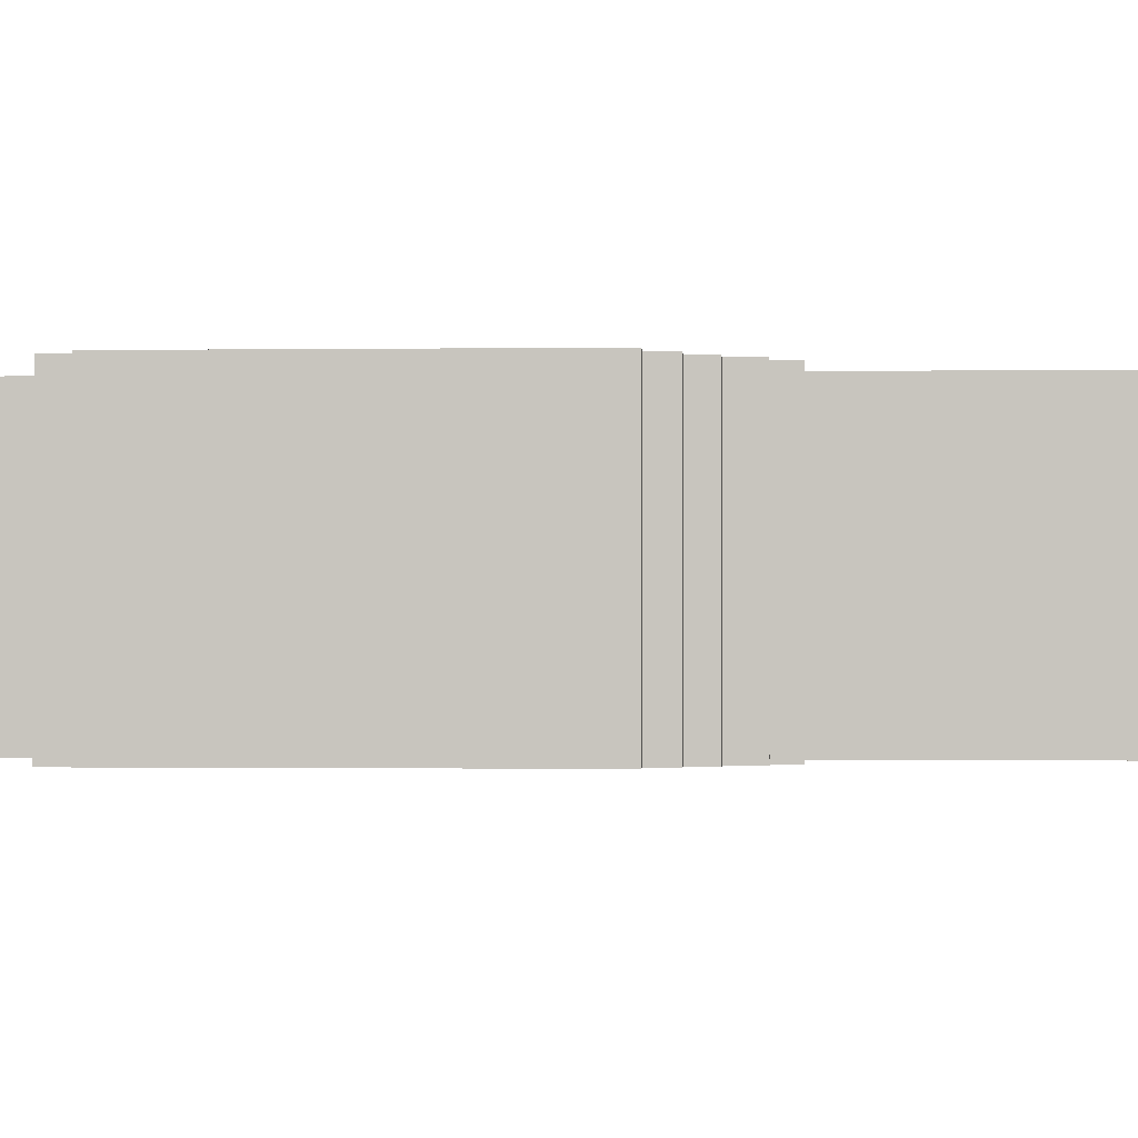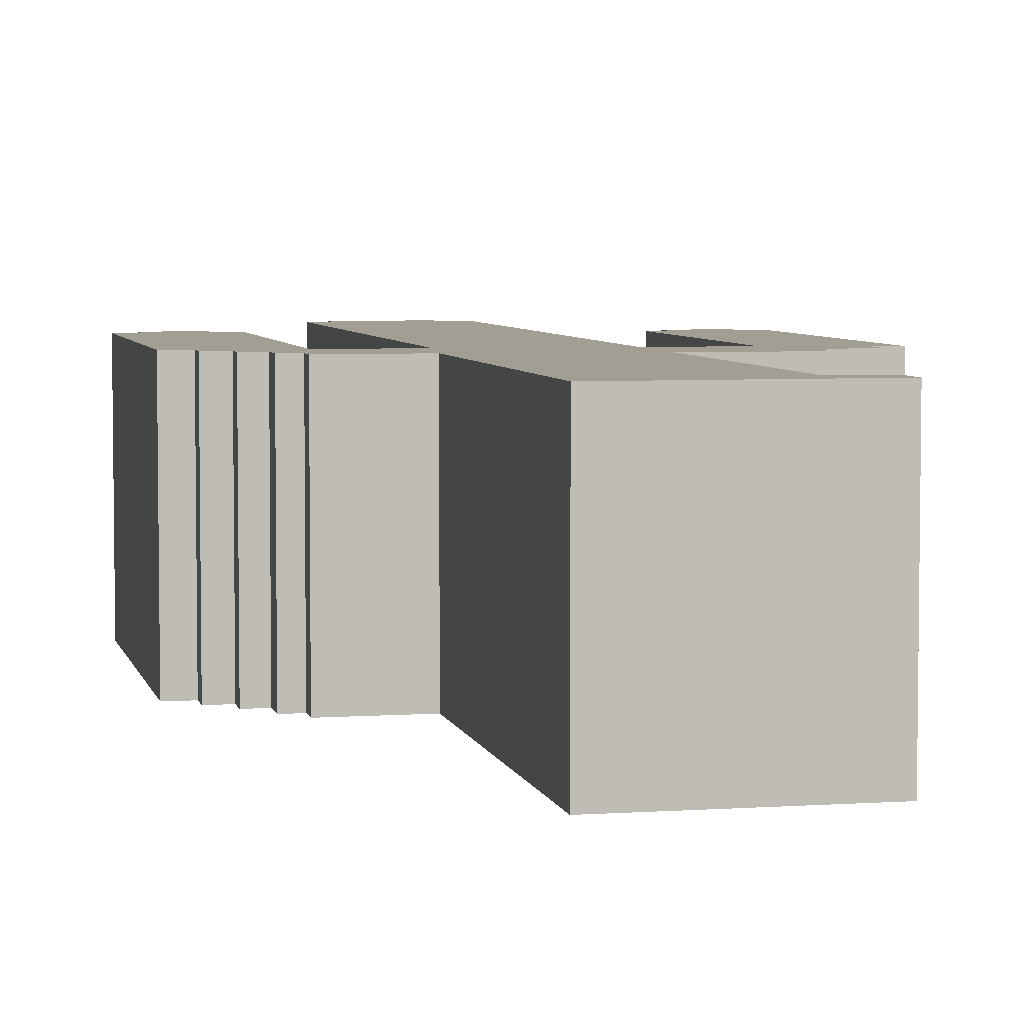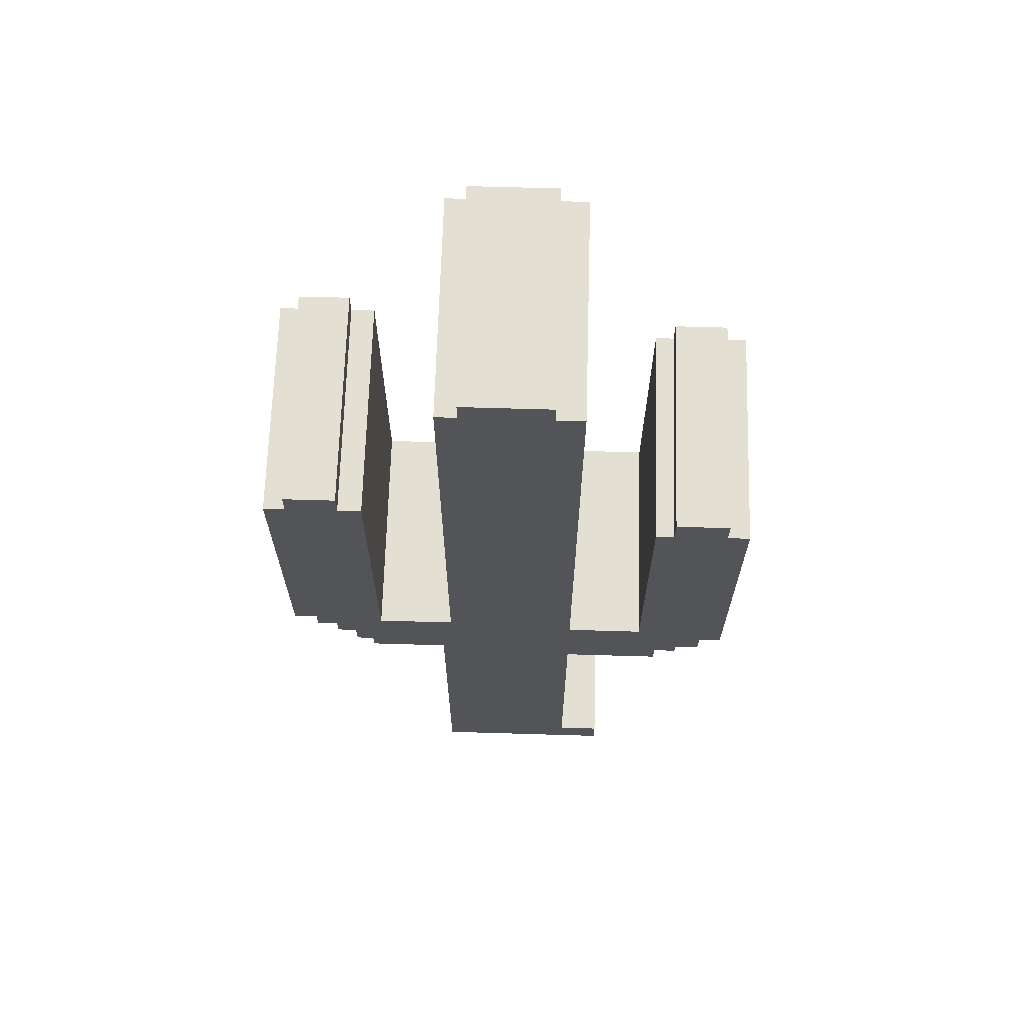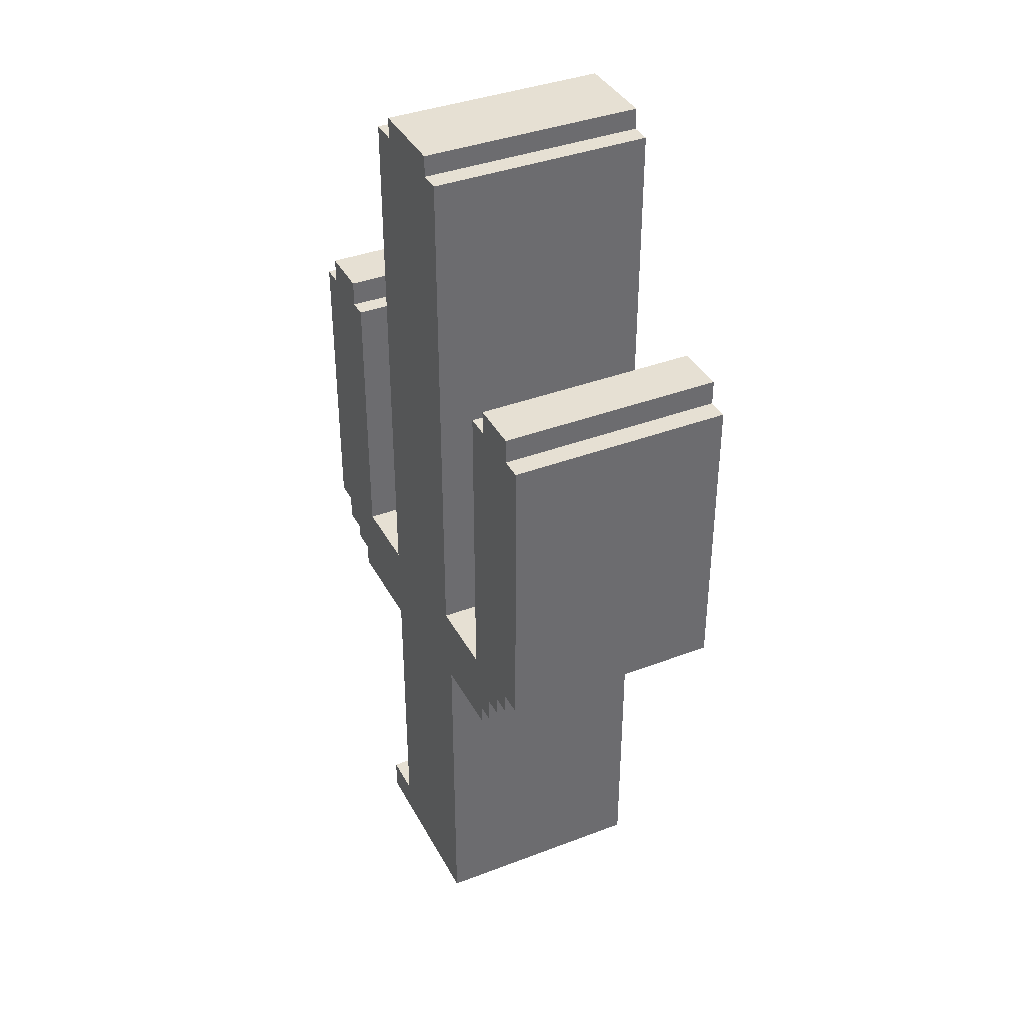
<metadata>
{"format":"obj","ext":"obj","renderer":"f3d","projection":"perspective","resolution":1024,"background":"white","views":[{"elev":-1.4,"azim":93.2,"up":"+Y"},{"elev":5.2,"azim":167.7,"up":"+Y"},{"elev":66.9,"azim":-178.3,"up":"+Z"},{"elev":38.3,"azim":64.3,"up":"+Z"}]}
</metadata>
<code>
g object_1
v 16.34 0 7.856
v 16.34 0 6.538
v 16.34 0 5.22
v 16.34 0 3.902
v 16.34 0 2.584
v 16.34 0 1.266
v 16.99 0 7.856
v 16.99 0 6.538
v 16.99 0 5.22
v 16.99 0 3.902
v 16.99 0 2.584
v 16.99 0 1.266
v 15.14 0 6.745
v 15.14 0 6.499
v 14.65 0 6.745
v 14.65 0 6.507
v 14.45 0 6.507
v 14.45 0 3.688
v 14.45 0 4.628
v 14.45 0 5.568
v 14.66 0 3.688
v 14.66 0 3.45
v 14.89 0 3.45
v 14.89 0 3.312
v 15.11 0 3.312
v 15.11 0 3.097
v 16.03 0 3.097
v 16.03 0 0.3487
v 16.03 0 1.265
v 16.03 0 2.181
v 15.63 0 0.3487
v 15.63 0 0.03839
v 17.37 0 0.03839
v 16.5 0 0.03839
v 17.37 0 3.277
v 17.37 0 2.468
v 17.37 0 1.658
v 17.37 0 0.8481
v 18.11 0 3.277
v 18.11 0 3.456
v 18.28 0 3.456
v 18.28 0 3.695
v 18.47 0 3.695
v 18.47 0 3.886
v 18.66 0 3.886
v 18.66 0 4.083
v 18.88 0 4.083
v 18.88 0 6.898
v 18.88 0 5.96
v 18.88 0 5.021
v 18.69 0 6.898
v 18.69 0 7.13
v 18.21 0 7.13
v 18.21 0 6.903
v 18 0 6.903
v 18 0 4.009
v 18 0 4.973
v 18 0 5.938
v 17.27 0 4.009
v 17.27 0 8.887
v 17.27 0 7.911
v 17.27 0 6.935
v 17.27 0 5.96
v 17.27 0 4.984
v 17.08 0 8.887
v 17.08 0 9.084
v 16.28 0 9.084
v 16.28 0 8.887
v 16.03 0 8.887
v 16.03 0 3.886
v 16.03 0 4.72
v 16.03 0 5.553
v 16.03 0 6.386
v 16.03 0 7.22
v 16.03 0 8.053
v 15.31 0 3.886
v 15.31 0 6.499
v 15.31 0 5.628
v 15.31 0 4.757
v 18.28 0 3.902
v 16.34 2.065 7.856
v 16.34 2.065 6.538
v 16.34 2.065 5.22
v 16.34 2.065 3.902
v 16.34 2.065 2.584
v 16.34 2.065 1.266
v 16.99 2.065 7.856
v 16.99 2.065 6.538
v 16.99 2.065 5.22
v 16.99 2.065 3.902
v 16.99 2.065 2.584
v 16.99 2.065 1.266
v 15.14 2.065 6.745
v 15.14 2.065 6.499
v 14.65 2.065 6.745
v 14.65 2.065 6.507
v 14.45 2.065 6.507
v 14.45 2.065 3.688
v 14.45 2.065 4.628
v 14.45 2.065 5.568
v 14.66 2.065 3.688
v 14.66 2.065 3.45
v 14.89 2.065 3.45
v 14.89 2.065 3.312
v 15.11 2.065 3.312
v 15.11 2.065 3.097
v 16.03 2.065 3.097
v 16.03 2.065 0.3487
v 16.03 2.065 1.265
v 16.03 2.065 2.181
v 15.63 2.065 0.3487
v 15.63 2.065 0.03839
v 17.37 2.065 0.03839
v 16.5 2.065 0.03839
v 17.37 2.065 3.277
v 17.37 2.065 2.468
v 17.37 2.065 1.658
v 17.37 2.065 0.8481
v 18.11 2.065 3.277
v 18.11 2.065 3.456
v 18.28 2.065 3.456
v 18.28 2.065 3.695
v 18.47 2.065 3.695
v 18.47 2.065 3.886
v 18.66 2.065 3.886
v 18.66 2.065 4.083
v 18.88 2.065 4.083
v 18.88 2.065 6.898
v 18.88 2.065 5.96
v 18.88 2.065 5.021
v 18.69 2.065 6.898
v 18.69 2.065 7.13
v 18.21 2.065 7.13
v 18.21 2.065 6.903
v 18 2.065 6.903
v 18 2.065 4.009
v 18 2.065 4.973
v 18 2.065 5.938
v 17.27 2.065 4.009
v 17.27 2.065 8.887
v 17.27 2.065 7.911
v 17.27 2.065 6.935
v 17.27 2.065 5.96
v 17.27 2.065 4.984
v 17.08 2.065 8.887
v 17.08 2.065 9.084
v 16.28 2.065 9.084
v 16.28 2.065 8.887
v 16.03 2.065 8.887
v 16.03 2.065 3.886
v 16.03 2.065 4.72
v 16.03 2.065 5.553
v 16.03 2.065 6.386
v 16.03 2.065 7.22
v 16.03 2.065 8.053
v 15.31 2.065 3.886
v 15.31 2.065 6.499
v 15.31 2.065 5.628
v 15.31 2.065 4.757
v 18.28 2.065 3.902
v 15.14 0 6.745
v 15.14 2.065 6.745
v 15.14 0 6.499
v 15.14 2.065 6.499
v 15.14 1.032 6.499
v 15.14 1.032 6.745
v 15.14 0 6.499
v 15.14 2.065 6.499
v 15.31 0 6.499
v 15.31 2.065 6.499
v 15.14 1.032 6.499
v 15.31 1.032 6.499
v 15.31 0 6.499
v 15.31 2.065 6.499
v 15.31 0 3.886
v 15.31 2.065 3.886
v 15.31 0 5.628
v 15.31 0 4.757
v 15.31 2.065 4.757
v 15.31 2.065 5.628
v 15.31 1.032 6.499
v 15.31 1.032 3.886
v 15.31 0 3.886
v 15.31 2.065 3.886
v 16.03 0 3.886
v 16.03 2.065 3.886
v 15.31 1.032 3.886
v 16.03 1.032 3.886
v 16.03 0 3.886
v 16.03 2.065 3.886
v 16.03 0 8.887
v 16.03 2.065 8.887
v 16.03 0 4.72
v 16.03 0 5.553
v 16.03 0 6.386
v 16.03 0 7.22
v 16.03 0 8.053
v 16.03 2.065 8.053
v 16.03 2.065 7.22
v 16.03 2.065 6.386
v 16.03 2.065 5.553
v 16.03 2.065 4.72
v 16.03 1.032 3.886
v 16.03 1.032 8.887
v 16.03 0 8.887
v 16.03 2.065 8.887
v 16.28 0 8.887
v 16.28 2.065 8.887
v 16.03 1.032 8.887
v 16.28 1.032 8.887
v 16.28 0 8.887
v 16.28 2.065 8.887
v 16.28 0 9.084
v 16.28 2.065 9.084
v 16.28 1.032 8.887
v 16.28 1.032 9.084
v 16.28 0 9.084
v 16.28 2.065 9.084
v 17.08 0 9.084
v 17.08 2.065 9.084
v 16.28 1.032 9.084
v 17.08 1.032 9.084
v 17.08 0 9.084
v 17.08 2.065 9.084
v 17.08 0 8.887
v 17.08 2.065 8.887
v 17.08 1.032 9.084
v 17.08 1.032 8.887
v 17.08 0 8.887
v 17.08 2.065 8.887
v 17.27 0 8.887
v 17.27 2.065 8.887
v 17.08 1.032 8.887
v 17.27 1.032 8.887
v 17.27 0 8.887
v 17.27 2.065 8.887
v 17.27 0 4.009
v 17.27 2.065 4.009
v 17.27 0 7.911
v 17.27 0 6.935
v 17.27 0 5.96
v 17.27 0 4.984
v 17.27 2.065 4.984
v 17.27 2.065 5.96
v 17.27 2.065 6.935
v 17.27 2.065 7.911
v 17.27 1.032 8.887
v 17.27 1.032 4.009
v 17.27 0 4.009
v 17.27 2.065 4.009
v 18 0 4.009
v 18 2.065 4.009
v 17.27 1.032 4.009
v 18 1.032 4.009
v 18 0 4.009
v 18 2.065 4.009
v 18 0 6.903
v 18 2.065 6.903
v 18 0 4.973
v 18 0 5.938
v 18 2.065 5.938
v 18 2.065 4.973
v 18 1.032 4.009
v 18 1.032 6.903
v 18 0 6.903
v 18 2.065 6.903
v 18.21 0 6.903
v 18.21 2.065 6.903
v 18 1.032 6.903
v 18.21 1.032 6.903
v 18.21 0 6.903
v 18.21 2.065 6.903
v 18.21 0 7.13
v 18.21 2.065 7.13
v 18.21 1.032 6.903
v 18.21 1.032 7.13
v 18.21 0 7.13
v 18.21 2.065 7.13
v 18.69 0 7.13
v 18.69 2.065 7.13
v 18.21 1.032 7.13
v 18.69 1.032 7.13
v 18.69 0 7.13
v 18.69 2.065 7.13
v 18.69 0 6.898
v 18.69 2.065 6.898
v 18.69 1.032 7.13
v 18.69 1.032 6.898
v 18.69 0 6.898
v 18.69 2.065 6.898
v 18.88 0 6.898
v 18.88 2.065 6.898
v 18.69 1.032 6.898
v 18.88 1.032 6.898
v 18.88 0 6.898
v 18.88 2.065 6.898
v 18.88 0 4.083
v 18.88 2.065 4.083
v 18.88 0 5.96
v 18.88 0 5.021
v 18.88 2.065 5.021
v 18.88 2.065 5.96
v 18.88 1.032 6.898
v 18.88 1.032 4.083
v 18.88 0 4.083
v 18.88 2.065 4.083
v 18.66 0 4.083
v 18.66 2.065 4.083
v 18.88 1.032 4.083
v 18.66 1.032 4.083
v 18.66 0 4.083
v 18.66 2.065 4.083
v 18.66 0 3.886
v 18.66 2.065 3.886
v 18.66 1.032 4.083
v 18.66 1.032 3.886
v 18.66 0 3.886
v 18.66 2.065 3.886
v 18.47 0 3.886
v 18.47 2.065 3.886
v 18.66 1.032 3.886
v 18.47 1.032 3.886
v 18.47 0 3.886
v 18.47 2.065 3.886
v 18.47 0 3.695
v 18.47 2.065 3.695
v 18.47 1.032 3.886
v 18.47 1.032 3.695
v 18.47 0 3.695
v 18.47 2.065 3.695
v 18.28 0 3.695
v 18.28 2.065 3.695
v 18.47 1.032 3.695
v 18.28 1.032 3.695
v 18.28 0 3.695
v 18.28 2.065 3.695
v 18.28 0 3.456
v 18.28 2.065 3.456
v 18.28 1.032 3.695
v 18.28 1.032 3.456
v 18.28 0 3.456
v 18.28 2.065 3.456
v 18.11 0 3.456
v 18.11 2.065 3.456
v 18.28 1.032 3.456
v 18.11 1.032 3.456
v 18.11 0 3.456
v 18.11 2.065 3.456
v 18.11 0 3.277
v 18.11 2.065 3.277
v 18.11 1.032 3.456
v 18.11 1.032 3.277
v 18.11 0 3.277
v 18.11 2.065 3.277
v 17.37 0 3.277
v 17.37 2.065 3.277
v 18.11 1.032 3.277
v 17.37 1.032 3.277
v 17.37 0 3.277
v 17.37 2.065 3.277
v 17.37 0 0.03839
v 17.37 2.065 0.03839
v 17.37 0 2.468
v 17.37 0 1.658
v 17.37 0 0.8481
v 17.37 2.065 0.8481
v 17.37 2.065 1.658
v 17.37 2.065 2.468
v 17.37 1.032 3.277
v 17.37 1.032 0.03839
v 17.37 0 0.03839
v 17.37 2.065 0.03839
v 15.63 0 0.03839
v 15.63 2.065 0.03839
v 16.5 0 0.03839
v 16.5 2.065 0.03839
v 17.37 1.032 0.03839
v 15.63 1.032 0.03839
v 15.63 0 0.03839
v 15.63 2.065 0.03839
v 15.63 0 0.3487
v 15.63 2.065 0.3487
v 15.63 1.032 0.03839
v 15.63 1.032 0.3487
v 15.63 0 0.3487
v 15.63 2.065 0.3487
v 16.03 0 0.3487
v 16.03 2.065 0.3487
v 15.63 1.032 0.3487
v 16.03 1.032 0.3487
v 16.03 0 0.3487
v 16.03 2.065 0.3487
v 16.03 0 3.097
v 16.03 2.065 3.097
v 16.03 0 1.265
v 16.03 0 2.181
v 16.03 2.065 2.181
v 16.03 2.065 1.265
v 16.03 1.032 0.3487
v 16.03 1.032 3.097
v 16.03 0 3.097
v 16.03 2.065 3.097
v 15.11 0 3.097
v 15.11 2.065 3.097
v 16.03 1.032 3.097
v 15.11 1.032 3.097
v 15.11 0 3.097
v 15.11 2.065 3.097
v 15.11 0 3.312
v 15.11 2.065 3.312
v 15.11 1.032 3.097
v 15.11 1.032 3.312
v 15.11 0 3.312
v 15.11 2.065 3.312
v 14.89 0 3.312
v 14.89 2.065 3.312
v 15.11 1.032 3.312
v 14.89 1.032 3.312
v 14.89 0 3.312
v 14.89 2.065 3.312
v 14.89 0 3.45
v 14.89 2.065 3.45
v 14.89 1.032 3.312
v 14.89 1.032 3.45
v 14.89 0 3.45
v 14.89 2.065 3.45
v 14.66 0 3.45
v 14.66 2.065 3.45
v 14.89 1.032 3.45
v 14.66 1.032 3.45
v 14.66 0 3.45
v 14.66 2.065 3.45
v 14.66 0 3.688
v 14.66 2.065 3.688
v 14.66 1.032 3.45
v 14.66 1.032 3.688
v 14.66 0 3.688
v 14.66 2.065 3.688
v 14.45 0 3.688
v 14.45 2.065 3.688
v 14.66 1.032 3.688
v 14.45 1.032 3.688
v 14.45 0 3.688
v 14.45 2.065 3.688
v 14.45 0 6.507
v 14.45 2.065 6.507
v 14.45 0 4.628
v 14.45 0 5.568
v 14.45 2.065 5.568
v 14.45 2.065 4.628
v 14.45 1.032 3.688
v 14.45 1.032 6.507
v 14.45 0 6.507
v 14.45 2.065 6.507
v 14.65 0 6.507
v 14.65 2.065 6.507
v 14.45 1.032 6.507
v 14.65 1.032 6.507
v 14.65 0 6.507
v 14.65 2.065 6.507
v 14.65 0 6.745
v 14.65 2.065 6.745
v 14.65 1.032 6.507
v 14.65 1.032 6.745
v 14.65 0 6.745
v 14.65 2.065 6.745
v 15.14 0 6.745
v 15.14 2.065 6.745
v 15.14 1.032 6.745
v 14.65 1.032 6.745
f 8 7 1 2
f 9 8 2 3
f 10 9 3 4
f 11 10 4 5
f 12 11 5 6
f 16 14 13 15
f 20 16 17
f 20 78 16
f 14 16 78
f 14 78 77
f 78 20 19 79
f 1 75 74
f 7 65 68 1
f 68 65 66 67
f 75 1 68
f 69 75 68
f 1 74 73 2
f 72 3 2 73
f 71 3 72
f 3 71 70 4
f 21 19 18
f 23 21 22
f 79 19 21
f 76 21 23
f 79 21 76
f 25 23 24
f 25 26 76
f 25 76 23
f 27 70 76 26
f 5 27 30
f 27 5 4
f 70 27 4
f 5 30 29 6
f 32 28 31
f 34 6 28
f 29 28 6
f 6 34 12
f 32 34 28
f 61 60 65
f 7 61 65
f 61 7 8 62
f 9 64 63 8
f 8 63 62
f 10 59 64 9
f 52 53 54 51
f 58 54 55
f 51 54 49
f 57 50 49 58
f 54 58 49
f 49 48 51
f 46 50 57
f 11 36 35 10
f 80 56 59 10
f 12 37 36 11
f 12 38 37
f 12 33 38
f 34 33 12
f 10 35 80
f 42 44 80
f 46 80 44
f 50 46 47
f 44 45 46
f 80 57 56
f 35 39 40
f 44 42 43
f 40 41 42
f 40 80 35
f 40 42 80
f 57 80 46
f 88 82 81 87
f 89 83 82 88
f 90 84 83 89
f 91 85 84 90
f 92 86 85 91
f 96 95 93 94
f 100 97 96
f 100 96 158
f 94 158 96
f 94 157 158
f 158 159 99 100
f 81 154 155
f 87 81 148 145
f 148 147 146 145
f 155 148 81
f 149 148 155
f 81 82 153 154
f 152 153 82 83
f 151 152 83
f 83 84 150 151
f 101 98 99
f 103 102 101
f 159 101 99
f 156 103 101
f 159 156 101
f 105 104 103
f 105 156 106
f 105 103 156
f 107 106 156 150
f 85 110 107
f 107 84 85
f 150 84 107
f 85 86 109 110
f 112 111 108
f 114 108 86
f 109 86 108
f 86 92 114
f 112 108 114
f 141 145 140
f 87 145 141
f 141 142 88 87
f 89 88 143 144
f 88 142 143
f 90 89 144 139
f 132 131 134 133
f 138 135 134
f 131 129 134
f 137 138 129 130
f 134 129 138
f 129 131 128
f 126 137 130
f 91 90 115 116
f 160 90 139 136
f 92 91 116 117
f 92 117 118
f 92 118 113
f 114 92 113
f 90 160 115
f 122 160 124
f 126 124 160
f 130 127 126
f 124 126 125
f 160 136 137
f 115 120 119
f 124 123 122
f 120 122 121
f 120 115 160
f 120 160 122
f 137 126 160
f 166 161 163 165
f 162 166 165 164
f 171 167 169 172
f 168 171 172 170
f 181 173 177
f 174 181 180
f 181 182 179 180
f 178 181 177
f 182 178 175
f 176 179 182
f 178 182 181
f 187 183 185 188
f 184 187 188 186
f 203 189 193
f 203 194 195
f 203 193 194
f 202 190 203
f 203 201 202
f 200 201 203
f 204 203 195
f 204 196 197
f 197 191 204
f 203 204 200
f 204 199 200
f 204 192 198
f 198 199 204
f 196 204 195
f 209 205 207 210
f 206 209 210 208
f 215 211 213 216
f 212 215 216 214
f 221 217 219 222
f 218 221 222 220
f 227 223 225 228
f 224 227 228 226
f 233 229 231 234
f 230 233 234 232
f 247 235 239
f 247 239 240
f 246 236 247
f 247 245 246
f 244 245 247
f 241 247 240
f 248 241 242
f 248 242 237
f 248 243 244
f 243 248 238
f 244 247 248
f 241 248 247
f 253 249 251 254
f 250 253 254 252
f 263 255 259
f 256 263 262
f 263 264 261 262
f 264 263 259 260
f 264 260 257
f 258 261 264
f 269 265 267 270
f 266 269 270 268
f 275 271 273 276
f 272 275 276 274
f 281 277 279 282
f 278 281 282 280
f 287 283 285 288
f 284 287 288 286
f 293 289 291 294
f 290 293 294 292
f 303 295 299
f 296 303 302
f 303 304 301 302
f 304 303 299 300
f 304 300 297
f 298 301 304
f 309 305 307 310
f 306 309 310 308
f 315 311 313 316
f 312 315 316 314
f 321 317 319 322
f 318 321 322 320
f 327 323 325 328
f 324 327 328 326
f 333 329 331 334
f 330 333 334 332
f 339 335 337 340
f 336 339 340 338
f 345 341 343 346
f 342 345 346 344
f 351 347 349 352
f 348 351 352 350
f 357 353 355 358
f 354 357 358 356
f 369 359 363
f 369 363 364
f 360 369 368
f 369 367 368
f 370 369 364 365
f 370 365 361
f 369 370 366 367
f 370 362 366
f 377 378 374 376
f 377 376 372
f 375 377 371
f 378 375 373
f 375 378 377
f 383 379 381 384
f 380 383 384 382
f 389 385 387 390
f 386 389 390 388
f 399 391 395
f 392 399 398
f 399 400 397 398
f 400 399 395 396
f 400 396 393
f 394 397 400
f 405 401 403 406
f 402 405 406 404
f 411 407 409 412
f 408 411 412 410
f 417 413 415 418
f 414 417 418 416
f 423 419 421 424
f 420 423 424 422
f 429 425 427 430
f 426 429 430 428
f 435 431 433 436
f 432 435 436 434
f 441 437 439 442
f 438 441 442 440
f 451 443 447
f 444 451 450
f 451 452 449 450
f 452 451 447 448
f 452 448 445
f 446 449 452
f 457 453 455 458
f 454 457 458 456
f 463 459 461 464
f 460 463 464 462
f 470 465 467 469
f 466 470 469 468

</code>
